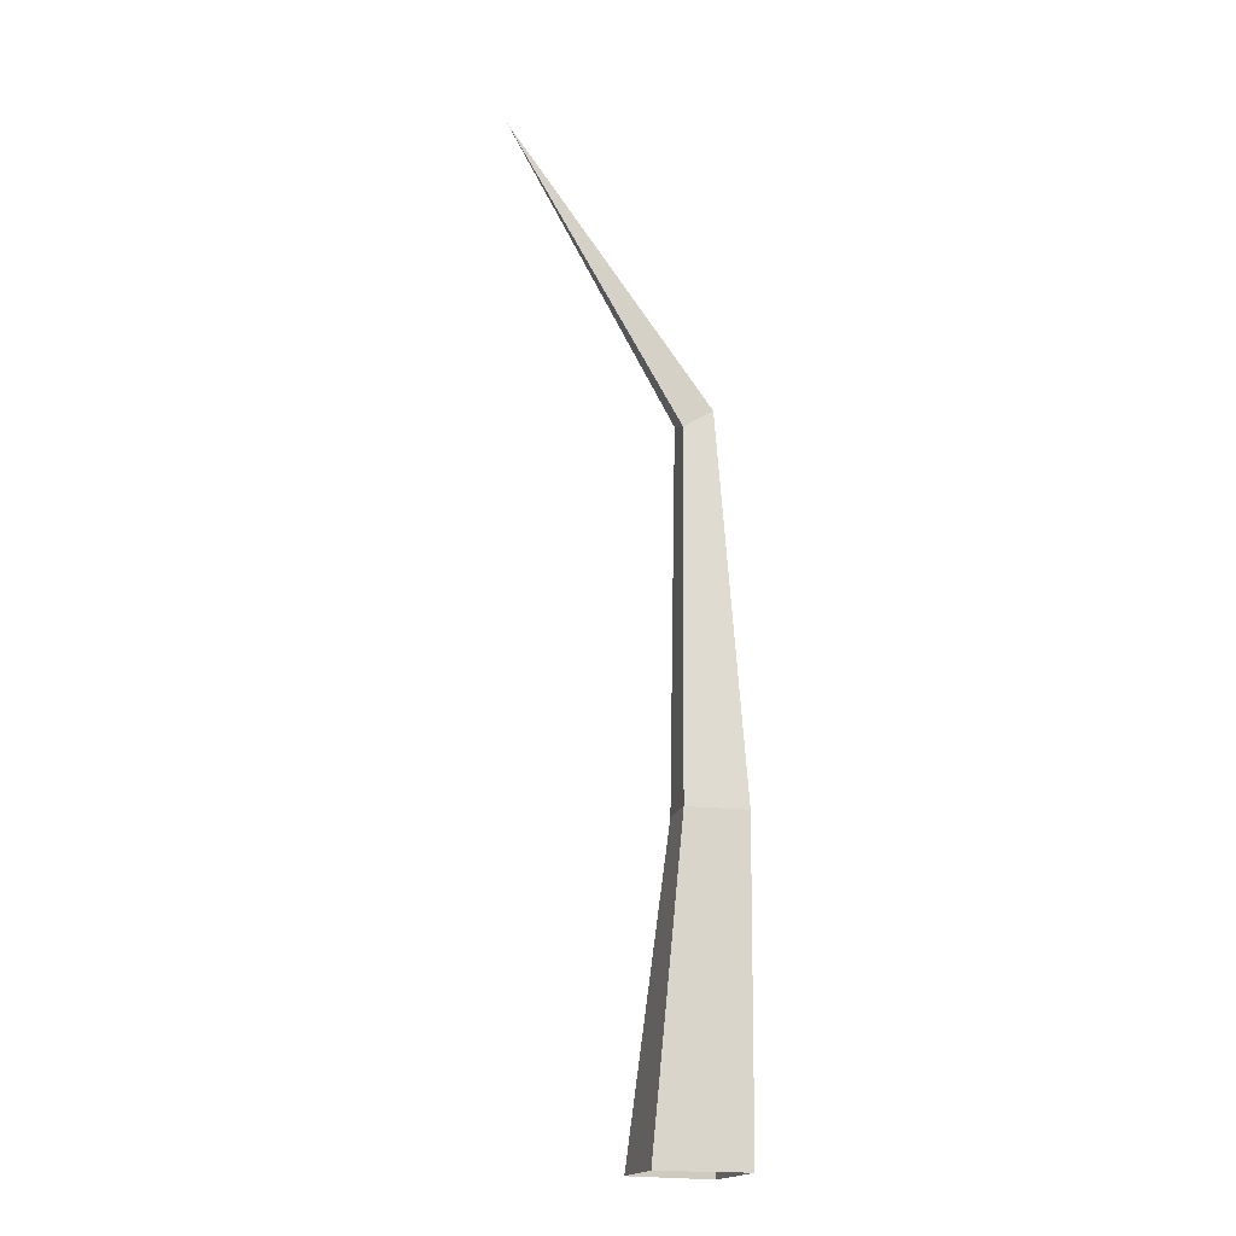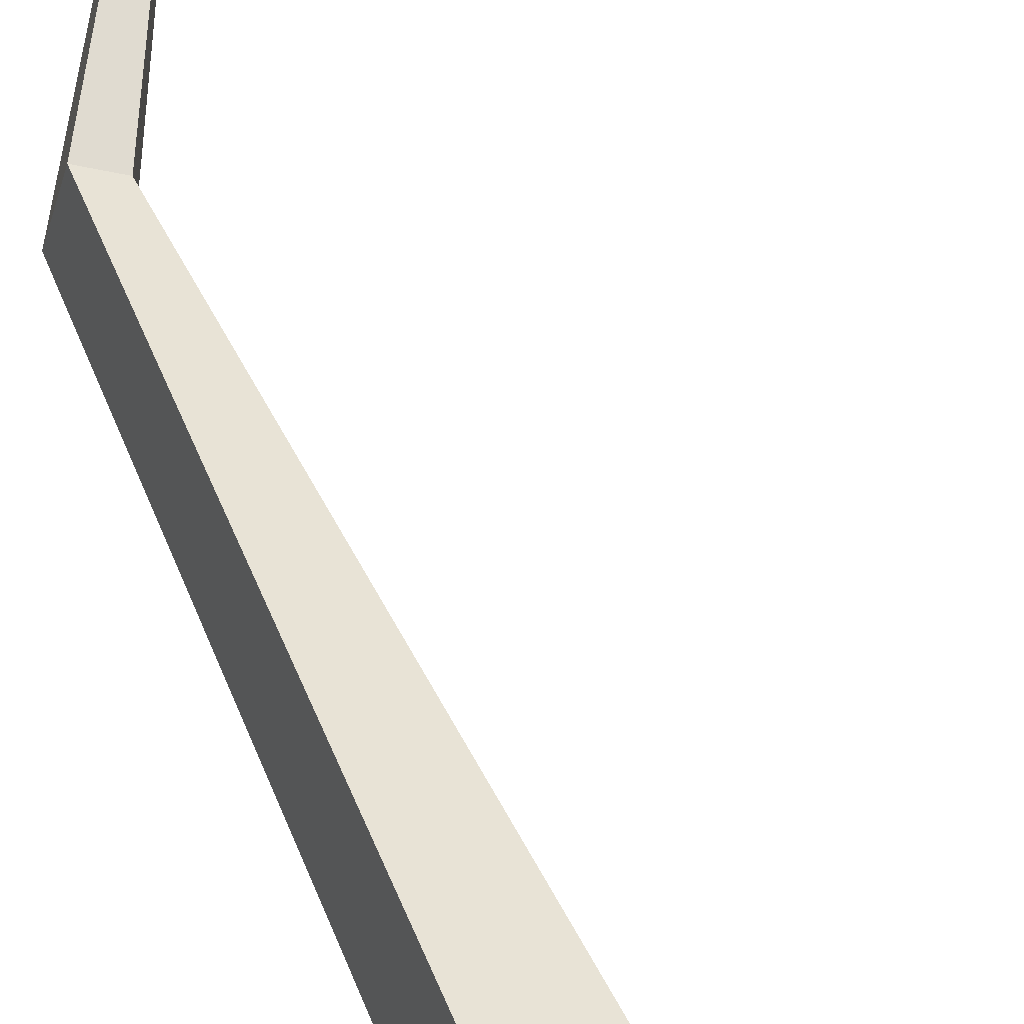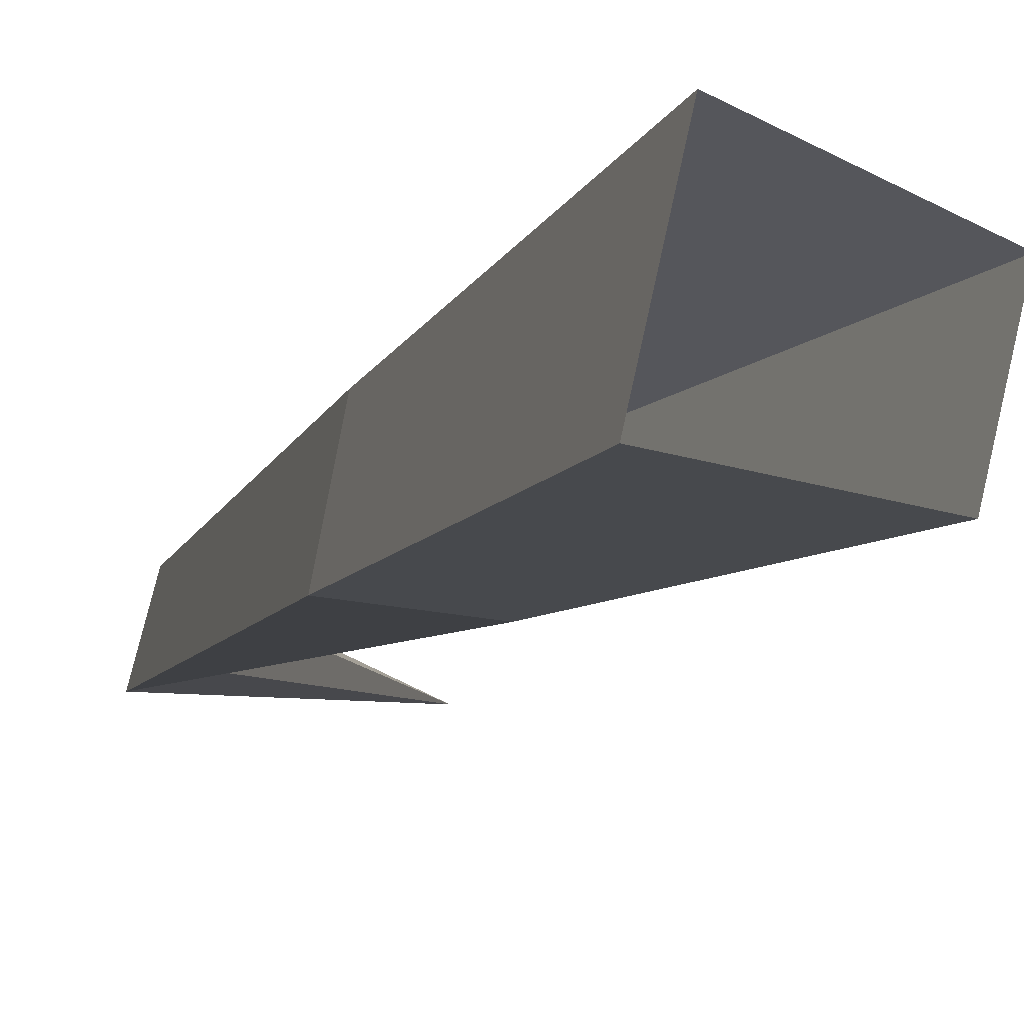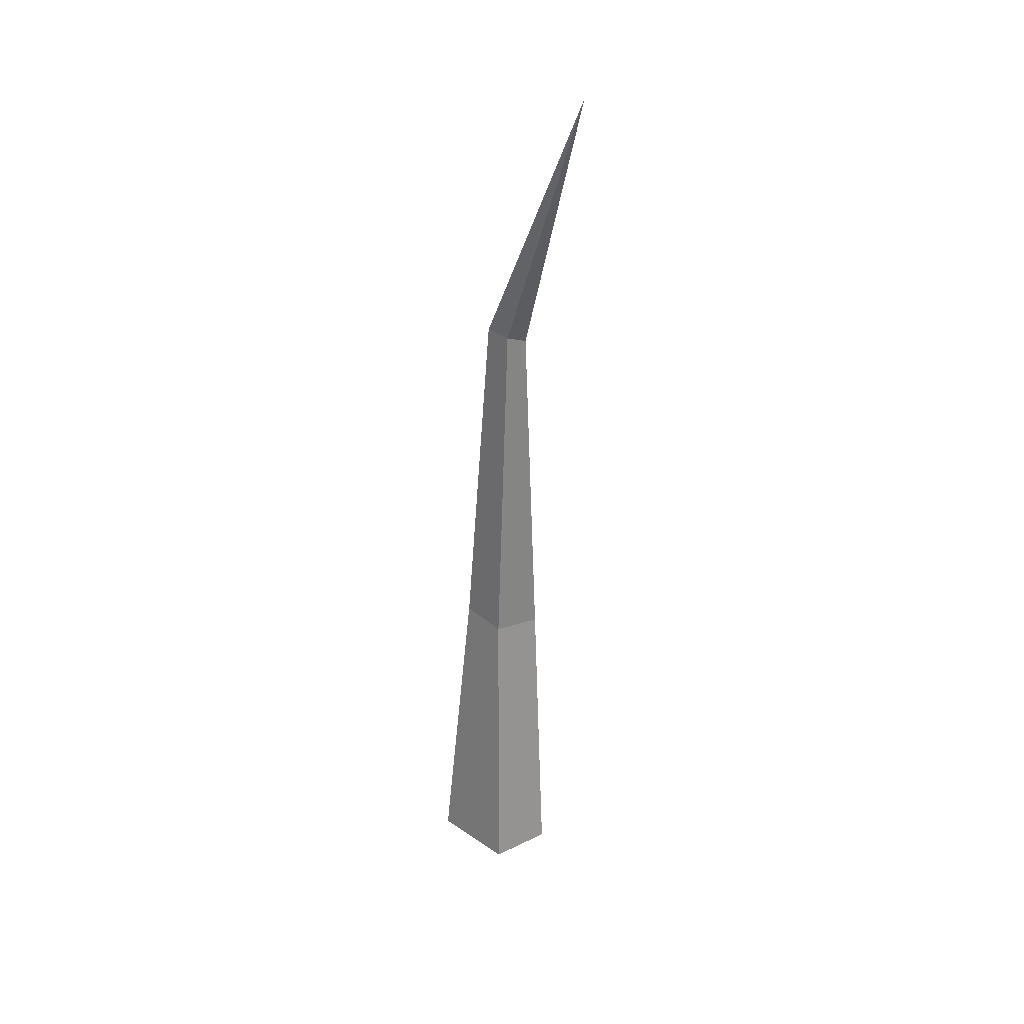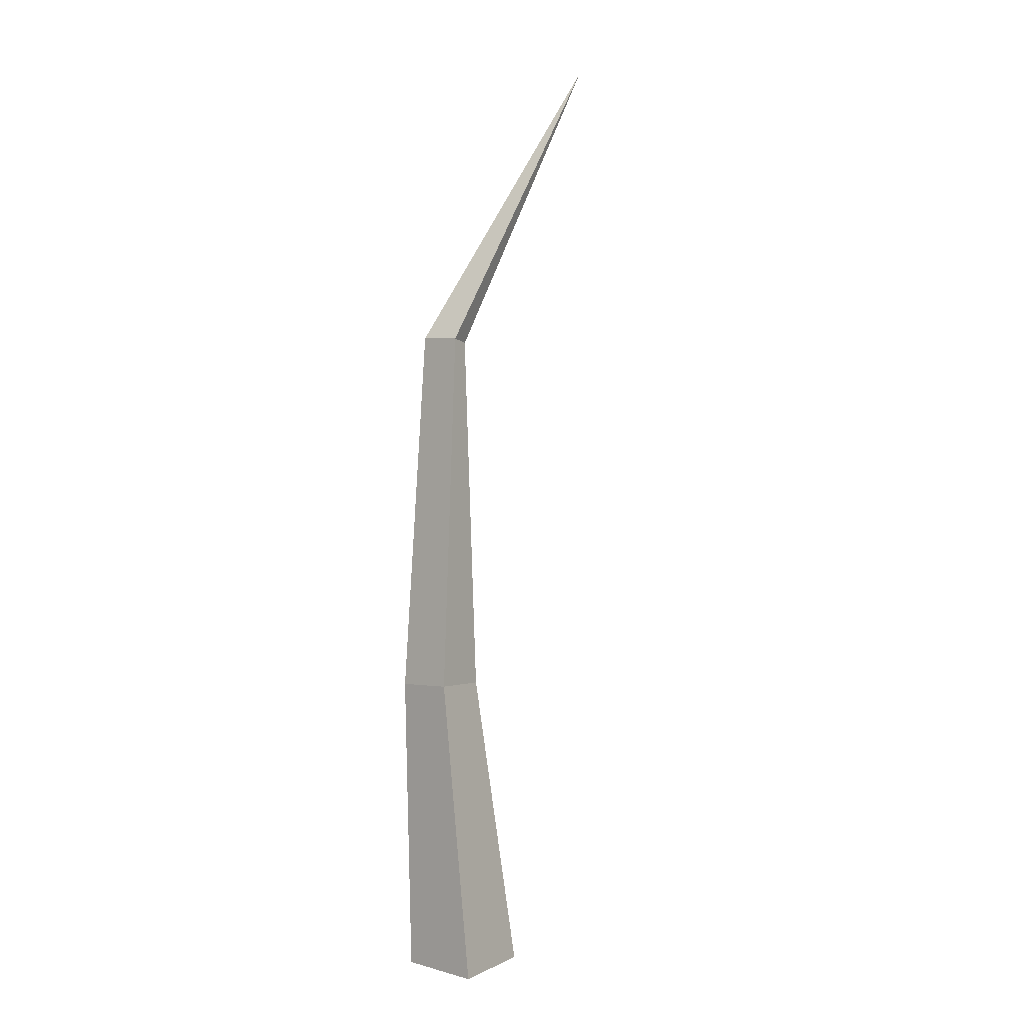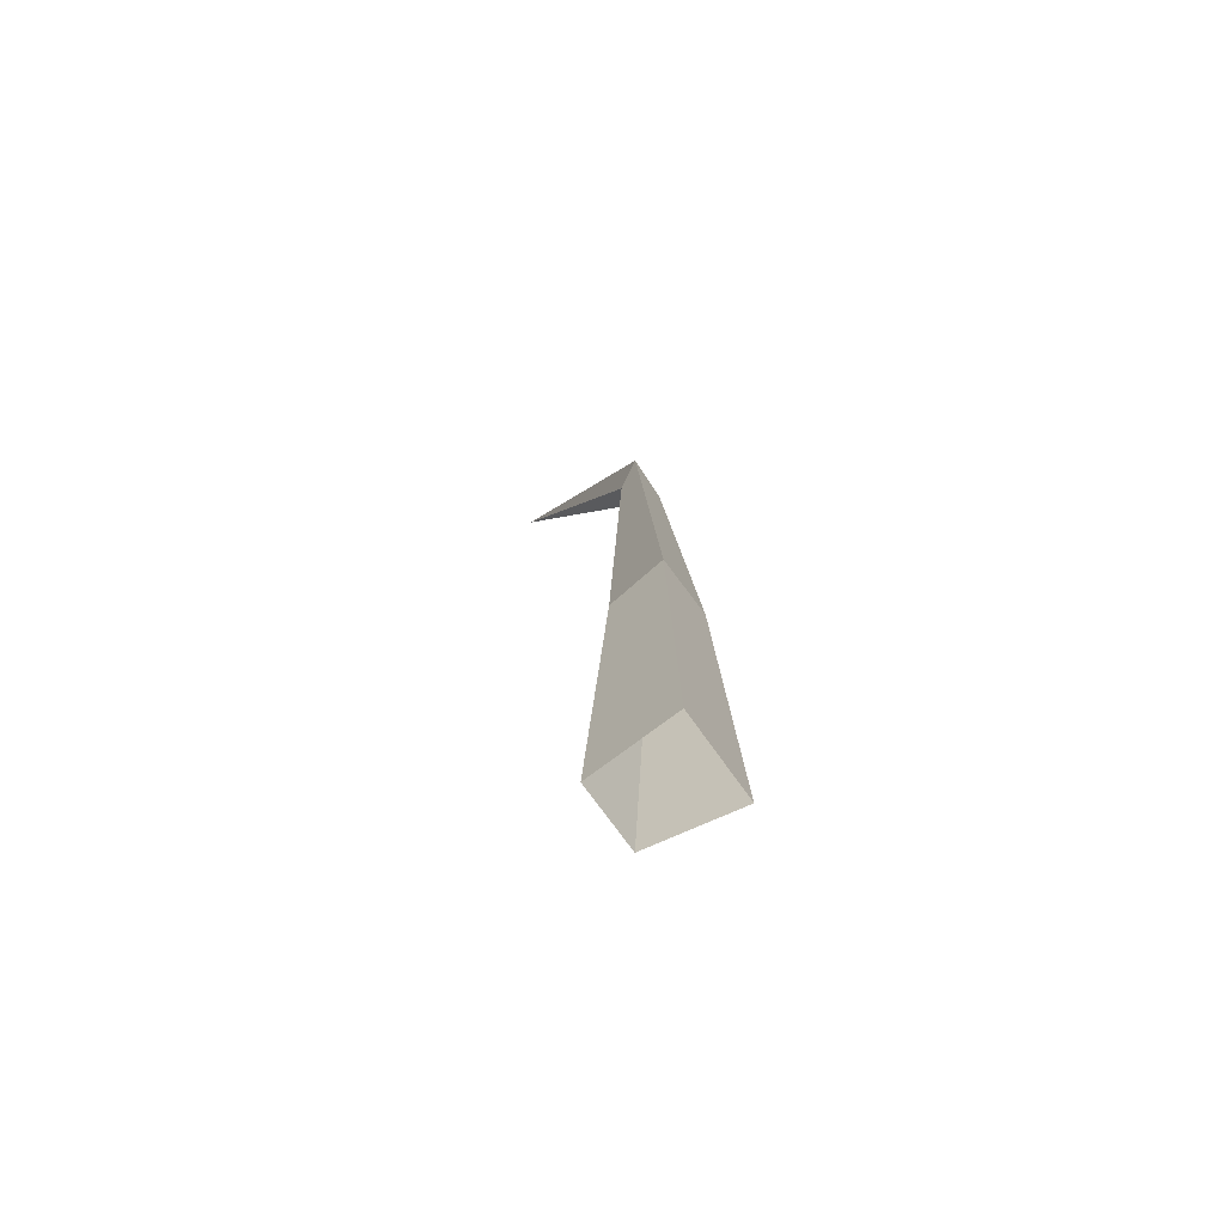
<metadata>
{"format":"obj","ext":"obj","renderer":"f3d","projection":"perspective","resolution":1024,"background":"white","views":[{"elev":-18.5,"azim":173.6,"up":"+Y"},{"elev":55.8,"azim":-25.3,"up":"+Z"},{"elev":-5.7,"azim":-15.5,"up":"+Z"},{"elev":30.3,"azim":67.7,"up":"+Y"},{"elev":3.3,"azim":-34.5,"up":"+Y"},{"elev":-70.5,"azim":-132.2,"up":"+Y"}]}
</metadata>
<code>
g Acacia_Tree_NoLeaves_l_05_Collider
v 0.3772 0 -0.2692
v -0.3085 0 -0.15
v -0.1589 0 0.5054
v 0.4909 0 0.2289
v 0.1466 2.365 -0.2772
v -0.3139 2.367 -0.2295
v -0.2158 2.393 0.229
v 0.1858 2.378 0.1
v 0.1116 5.165 -0.1864
v -0.1006 5.276 -0.2365
v -0.01265 5.267 0.09584
v 0.1482 5.235 -0.008399
v 1.405 7.616 -0.08787
f 2 6 5 1
f 5 8 4 1
f 3 7 6 2
f 6 7 11 10
f 5 6 10 9
f 7 8 12 11
f 10 13 9
f 12 13 11
f 10 11 13
f 12 9 13
f 4 8 7 3
f 9 12 8 5

</code>
